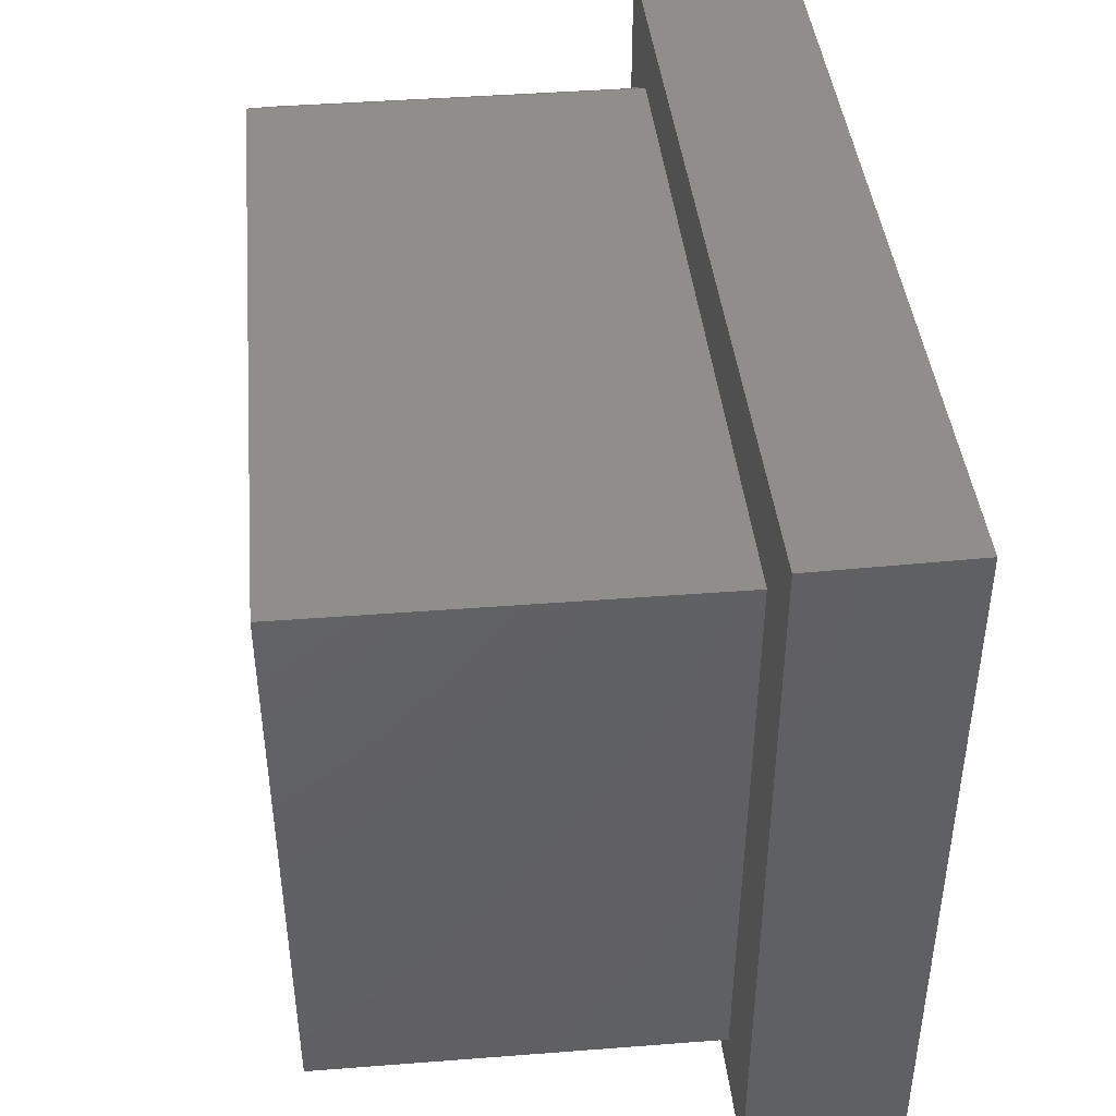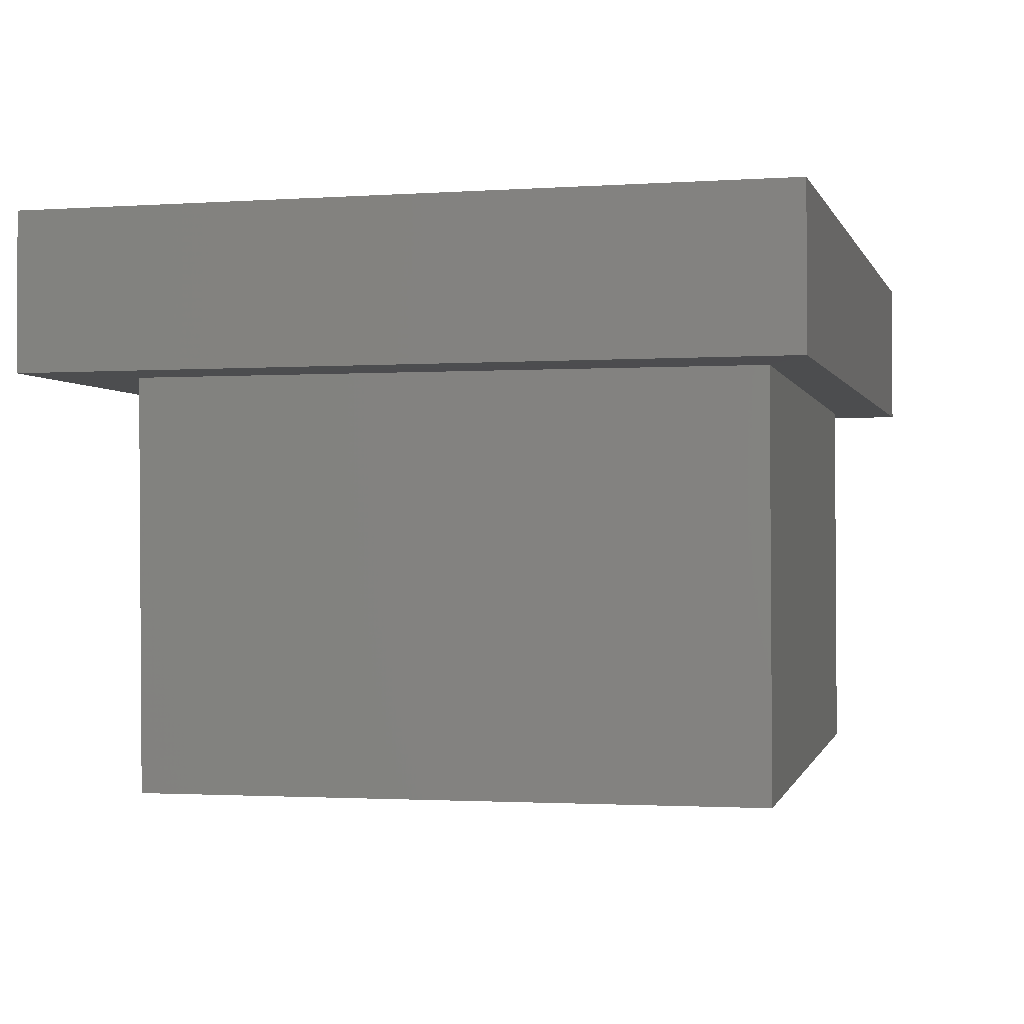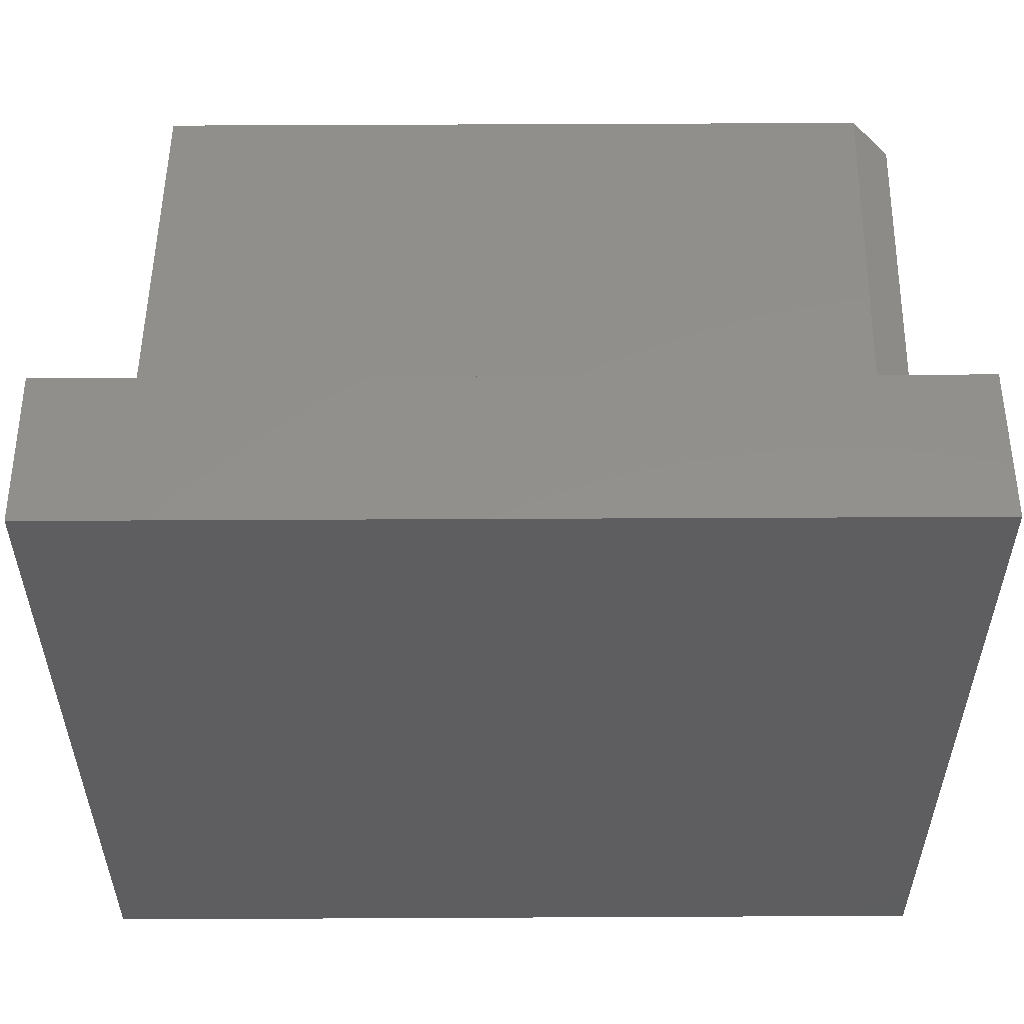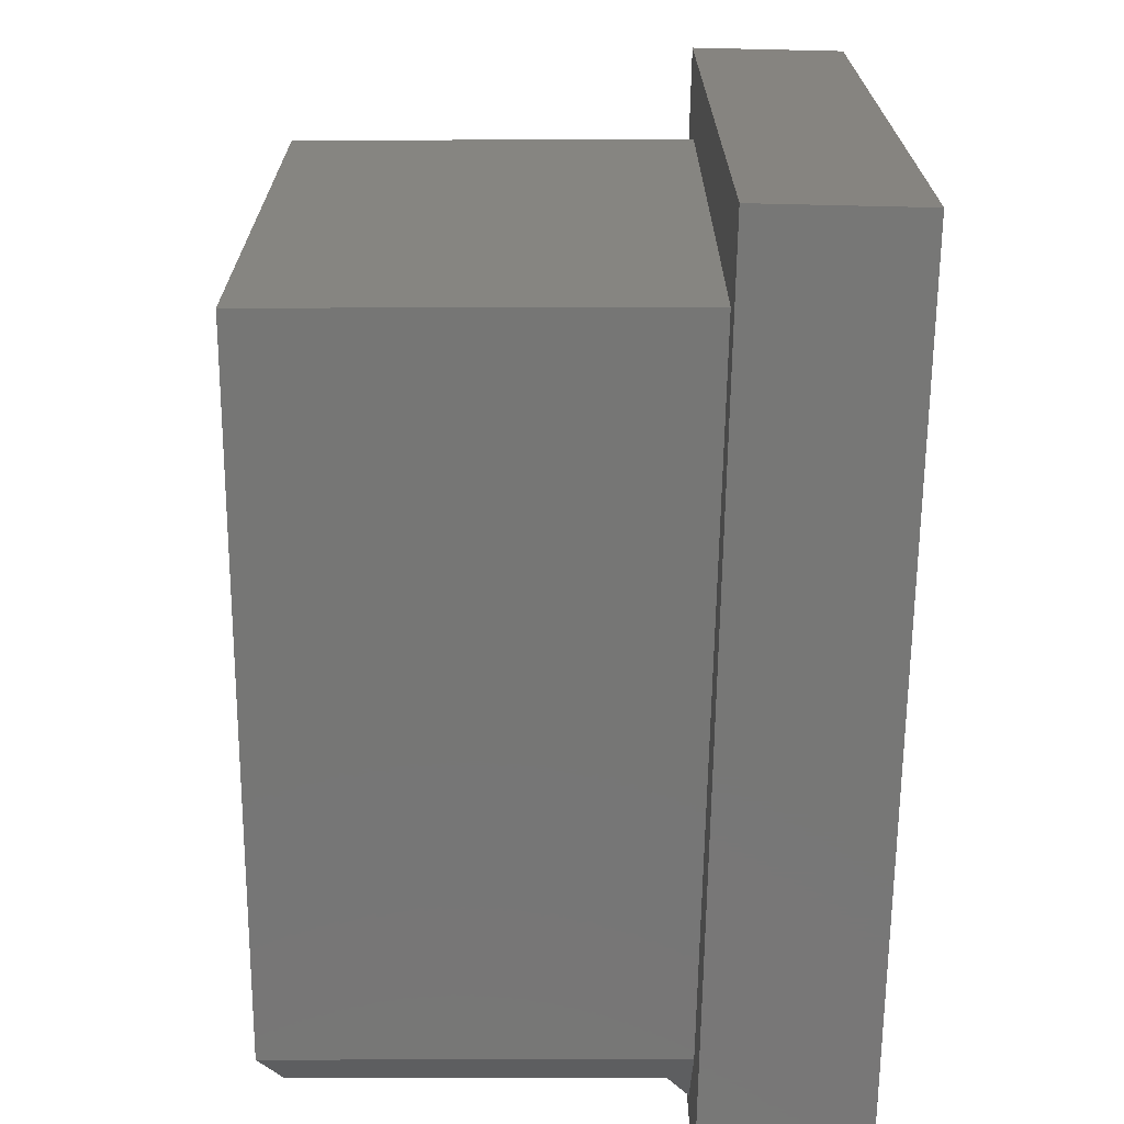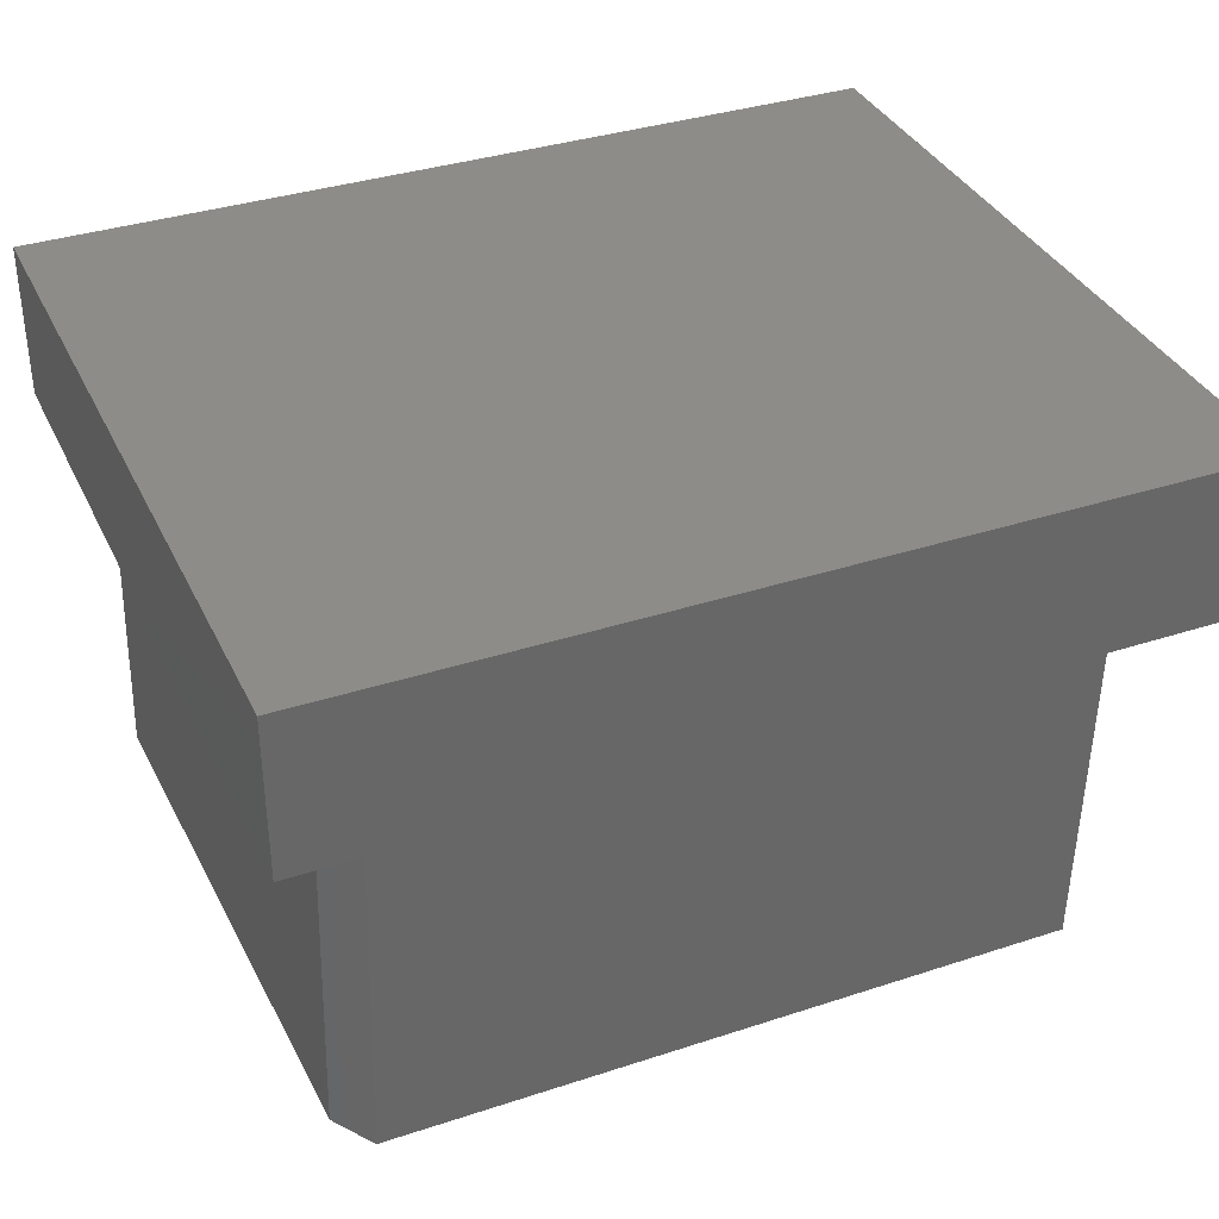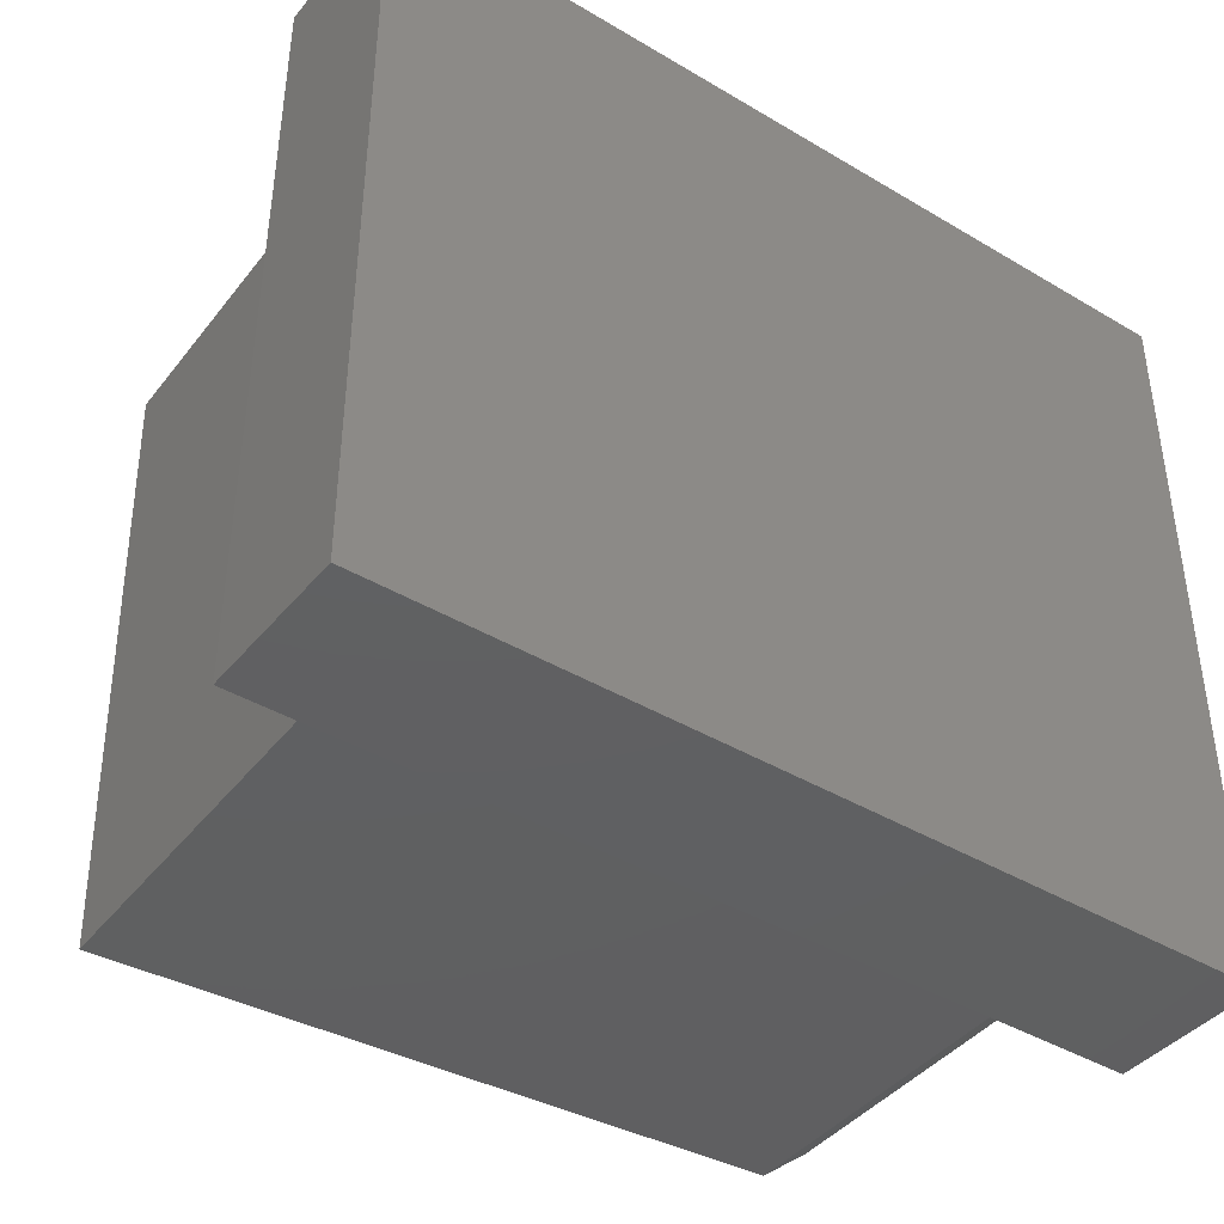
<metadata>
{"format":"stl","ext":"stl","renderer":"f3d","projection":"perspective","resolution":1024,"background":"white","views":[{"elev":43.5,"azim":-96.6,"up":"+Y"},{"elev":-1.3,"azim":-75.5,"up":"+Z"},{"elev":54.0,"azim":-0.3,"up":"+Y"},{"elev":-69.9,"azim":-91.3,"up":"+Y"},{"elev":35.9,"azim":156.8,"up":"+Z"},{"elev":-41.2,"azim":-35.8,"up":"+Y"}]}
</metadata>
<code>
# stl→obj: 22 verts, 40 faces
v 0.3884 0.4624 -0.514
v 0.3765 0.4624 -0.03124
v 0.4081 -0.3408 -0.5135
v 0.3963 -0.3408 -0.03124
v -0.75 -0.4609 0
v -0.75 0.597 0
v -0.6406 0.4688 0
v -0.6194 -0.3969 0.0005215
v 0.3494 -0.3732 -3.469e-18
v 0.4609 -0.4609 0
v 0.4234 0.4324 0
v 0.3281 0.4925 -1.735e-17
v 0.4609 0.597 0
v 0.4416 -0.3084 0
v 0.3628 -0.3732 -0.5459
v 0.3415 0.4925 -0.5464
v 0.4609 0.597 0.2188
v -0.75 0.597 0.2188
v -0.75 -0.4609 0.2188
v 0.4609 -0.4609 0.2188
v -0.6266 0.4688 -0.5701
v -0.6054 -0.3969 -0.5696
f 1 2 3
f 3 2 4
f 5 6 7
f 5 7 8
f 5 8 9
f 5 9 10
f 11 12 13
f 13 12 7
f 13 7 6
f 9 14 10
f 10 14 11
f 10 11 13
f 14 9 4
f 4 9 15
f 4 15 3
f 11 2 12
f 12 2 1
f 12 1 16
f 17 13 18
f 18 13 6
f 19 5 20
f 20 5 10
f 11 14 2
f 2 14 4
f 21 16 22
f 22 16 15
f 15 9 22
f 22 9 8
f 21 7 16
f 16 7 12
f 15 16 3
f 3 16 1
f 22 8 21
f 21 8 7
f 19 20 18
f 18 20 17
f 18 6 19
f 19 6 5
f 20 10 17
f 17 10 13

</code>
